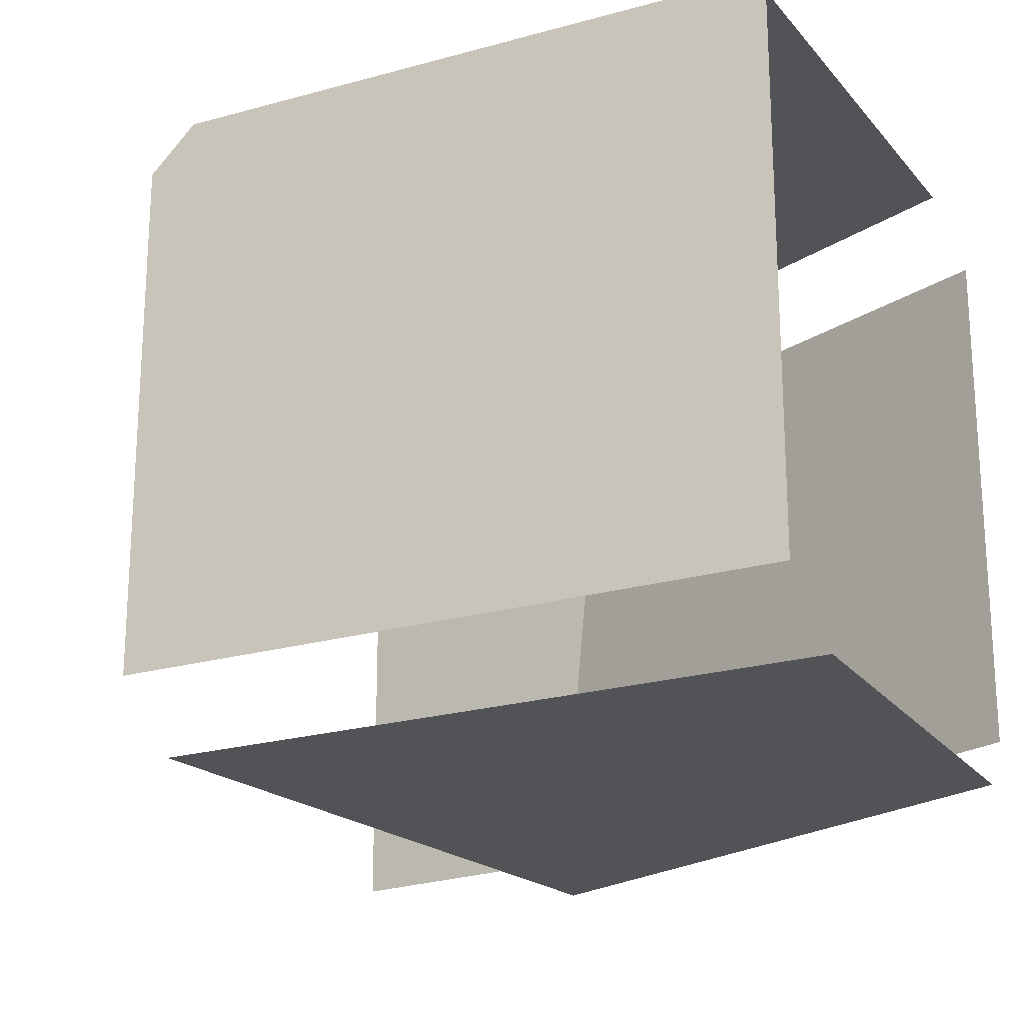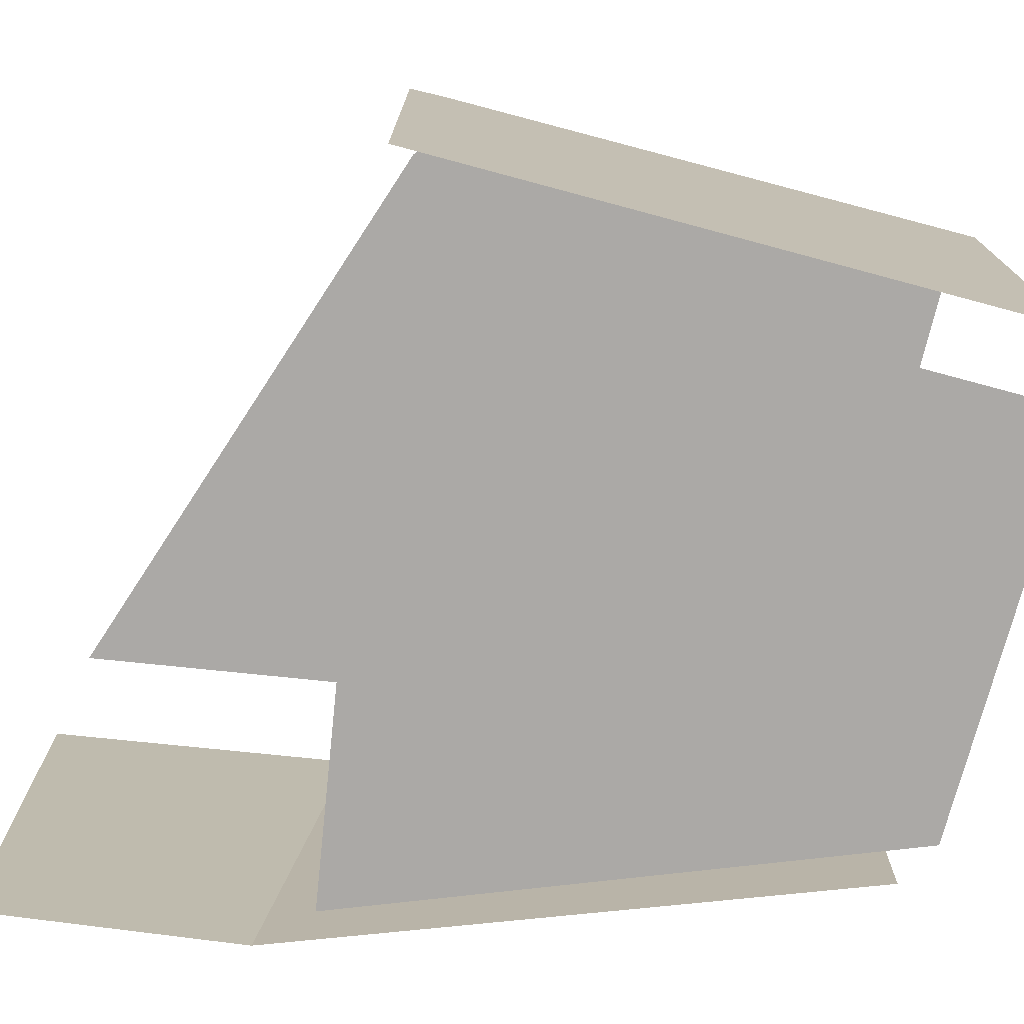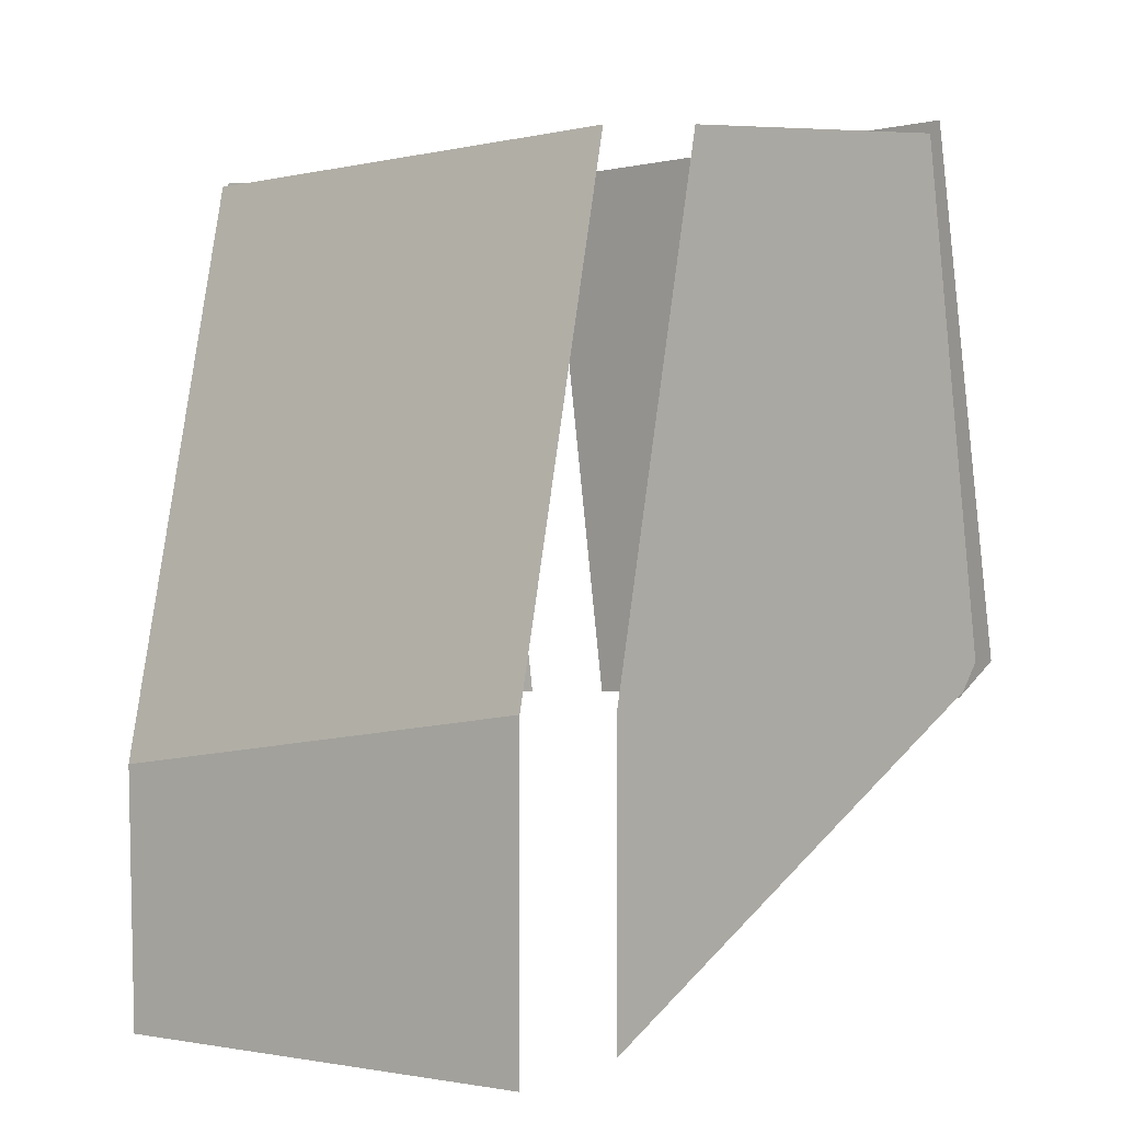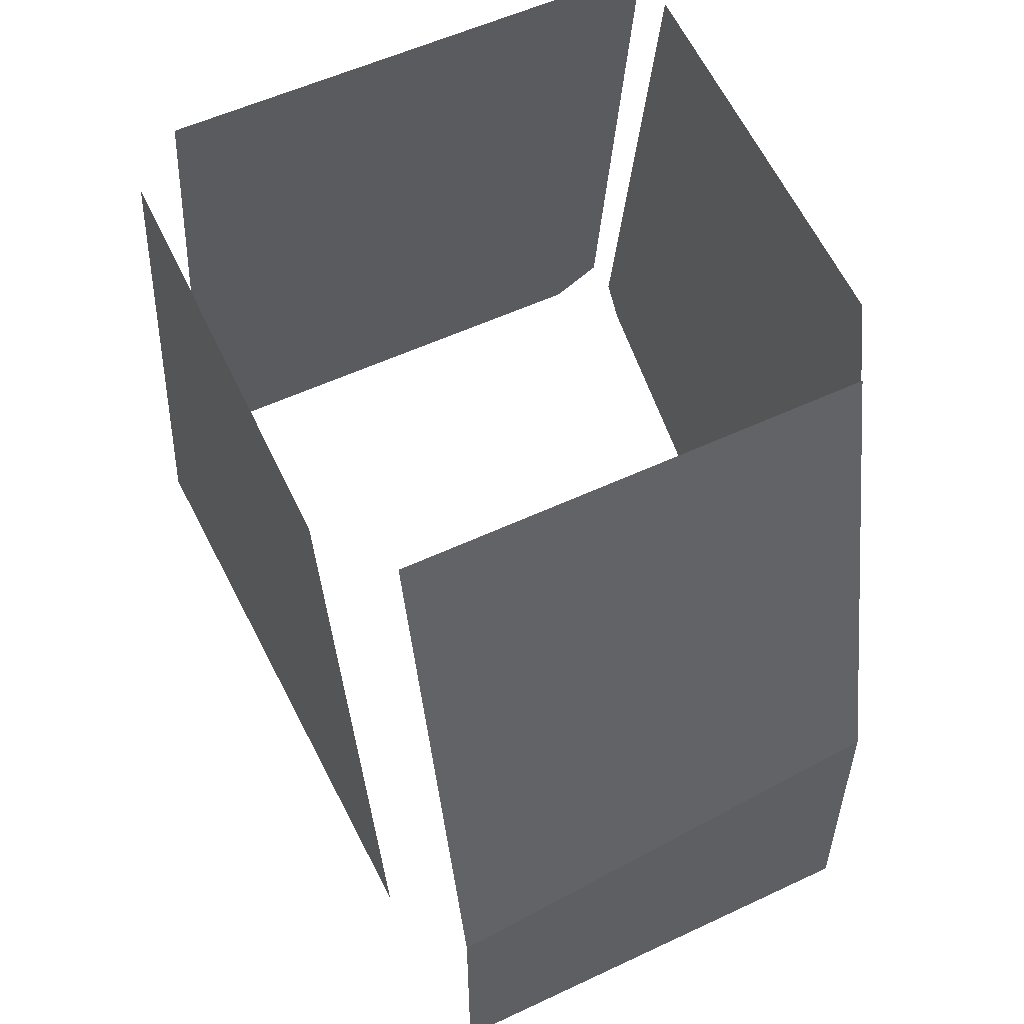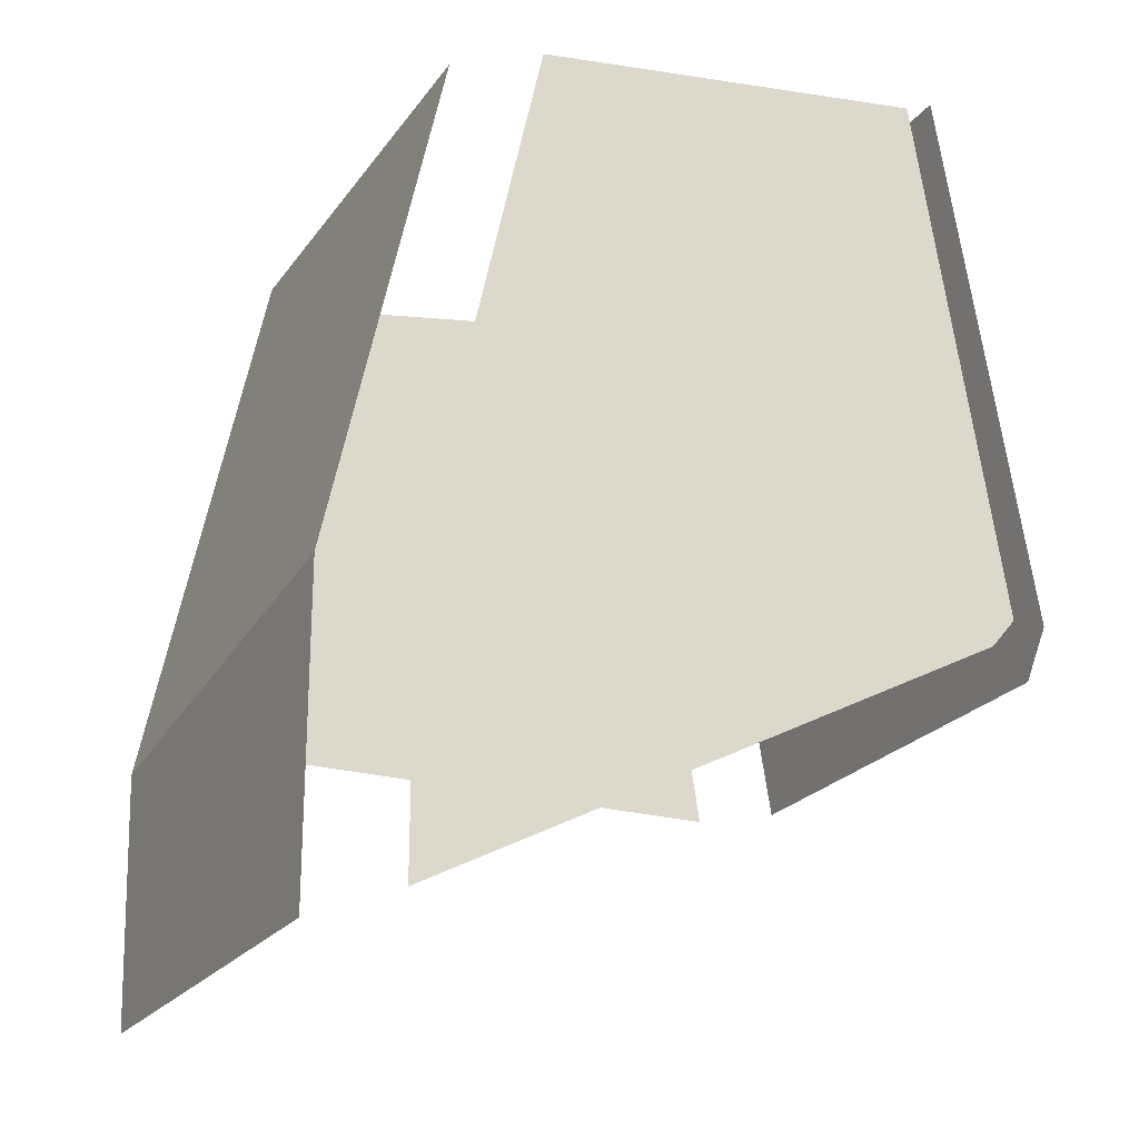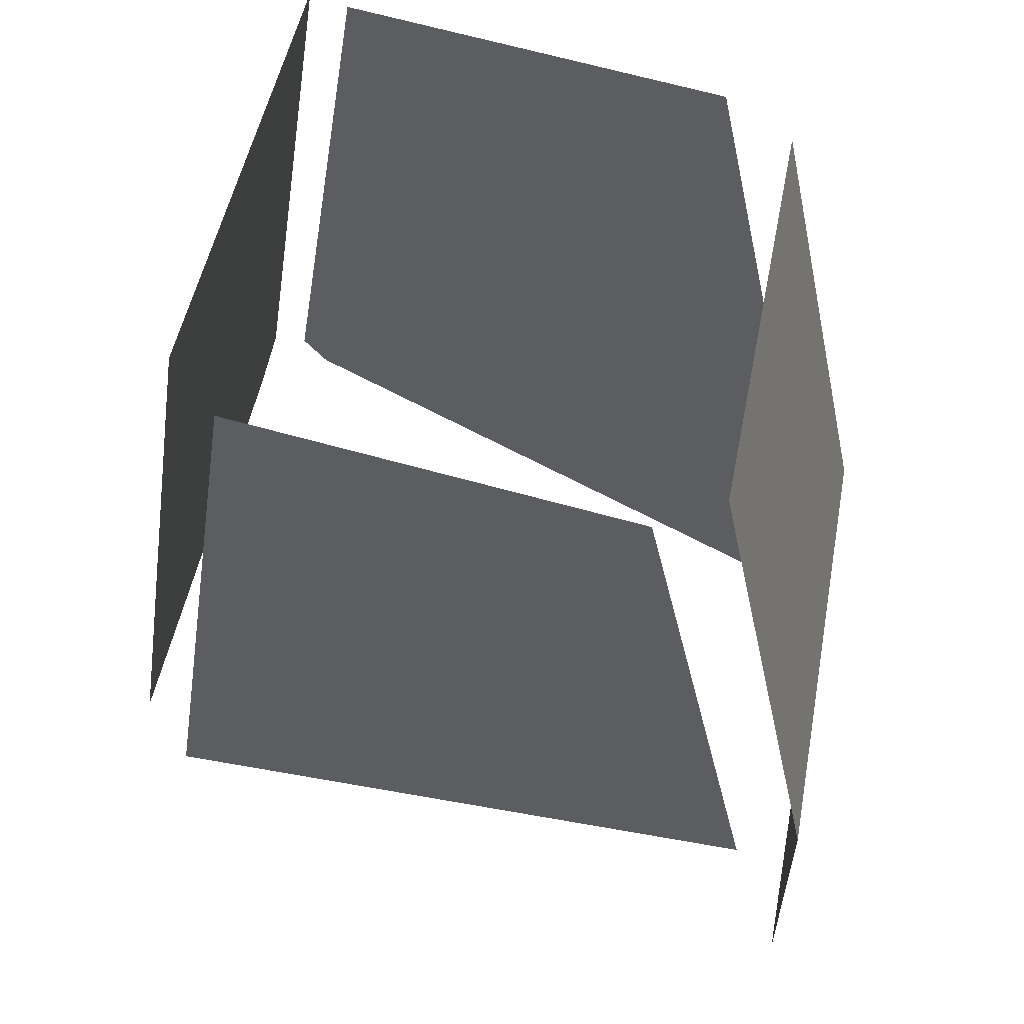
<metadata>
{"format":"obj","ext":"obj","renderer":"f3d","projection":"perspective","resolution":1024,"background":"white","views":[{"elev":-22.0,"azim":126.1,"up":"+Z"},{"elev":-75.5,"azim":84.1,"up":"+Z"},{"elev":-1.7,"azim":-50.8,"up":"+Y"},{"elev":54.9,"azim":-116.4,"up":"+Y"},{"elev":-22.5,"azim":-26.1,"up":"+Y"},{"elev":52.0,"azim":-168.9,"up":"+Y"}]}
</metadata>
<code>
o główna_cz.001
v -1.833 2.937 2.358
v -1.833 4.932 2.358
v -1.833 2.937 -0.7029
v -1.464 4.932 -1.092
v -1.872 4.571 -0.7218
v 2.405 4.932 -1.092
v 2.78 4.932 -0.7218
v 2.78 4.932 2.351
v -1.114 8.206 2.358
v -1.114 8.206 -0.7218
v 2.169 8.73 -0.7218
v 1.794 8.73 -1.092
v -0.7175 8.329 -1.092
v 2.717 5.183 2.632
v 2.169 8.73 2.58
v -1.364 4.921 2.644
v -1.364 3.083 2.644
v -0.6334 8.247 2.644
v 2.489 5.179 2.644
v 2.326 4.988 2.644
v 1.939 8.598 2.644
f 5 2 9 10
f 1 2 5 3
f 14 8 7 11 15
f 6 4 13 12
f 17 20 16
f 16 20 19 21 18

</code>
